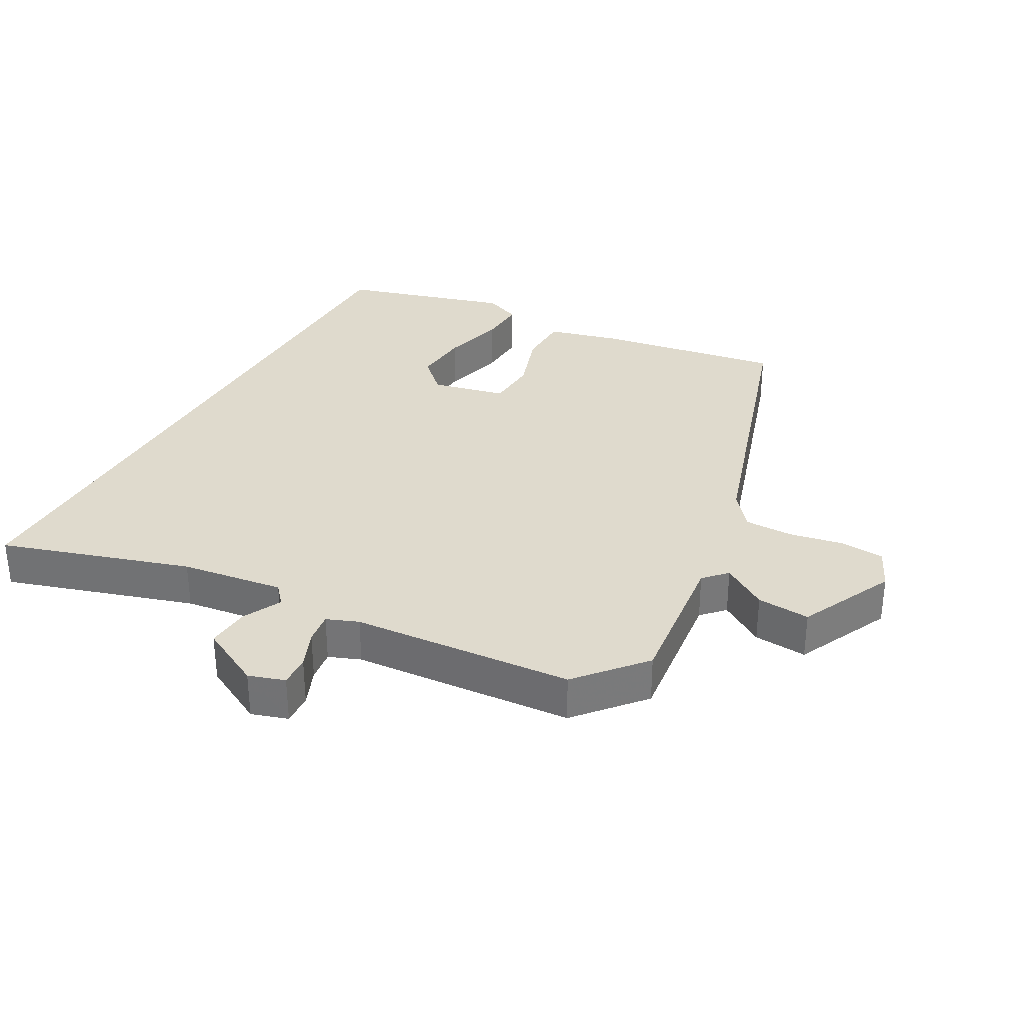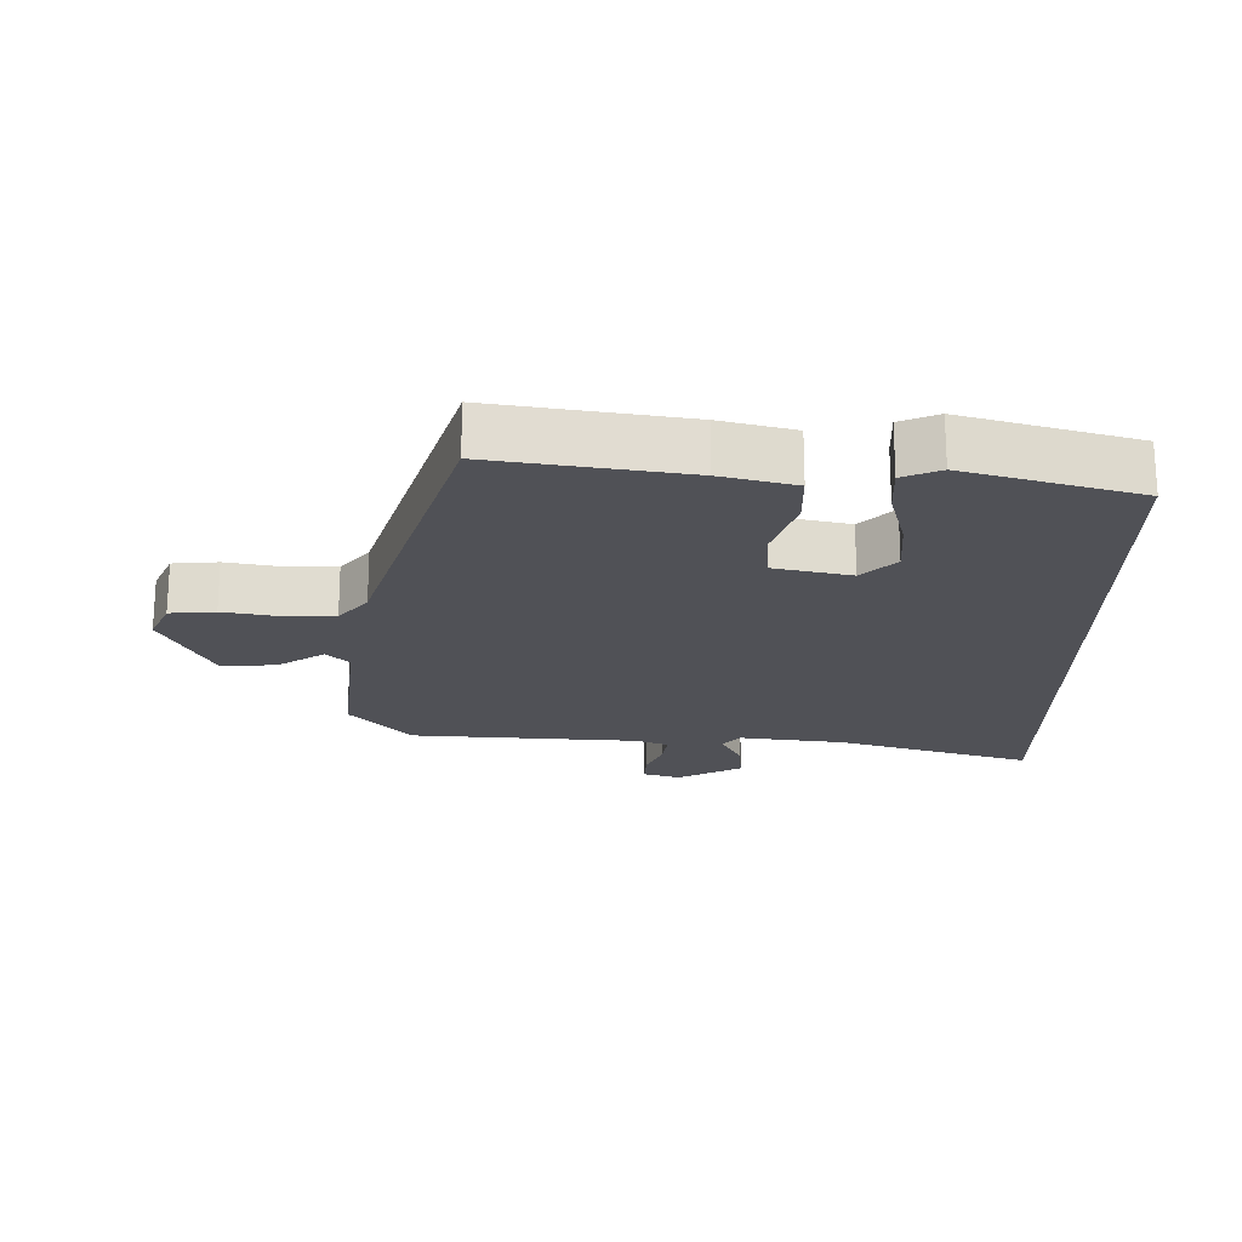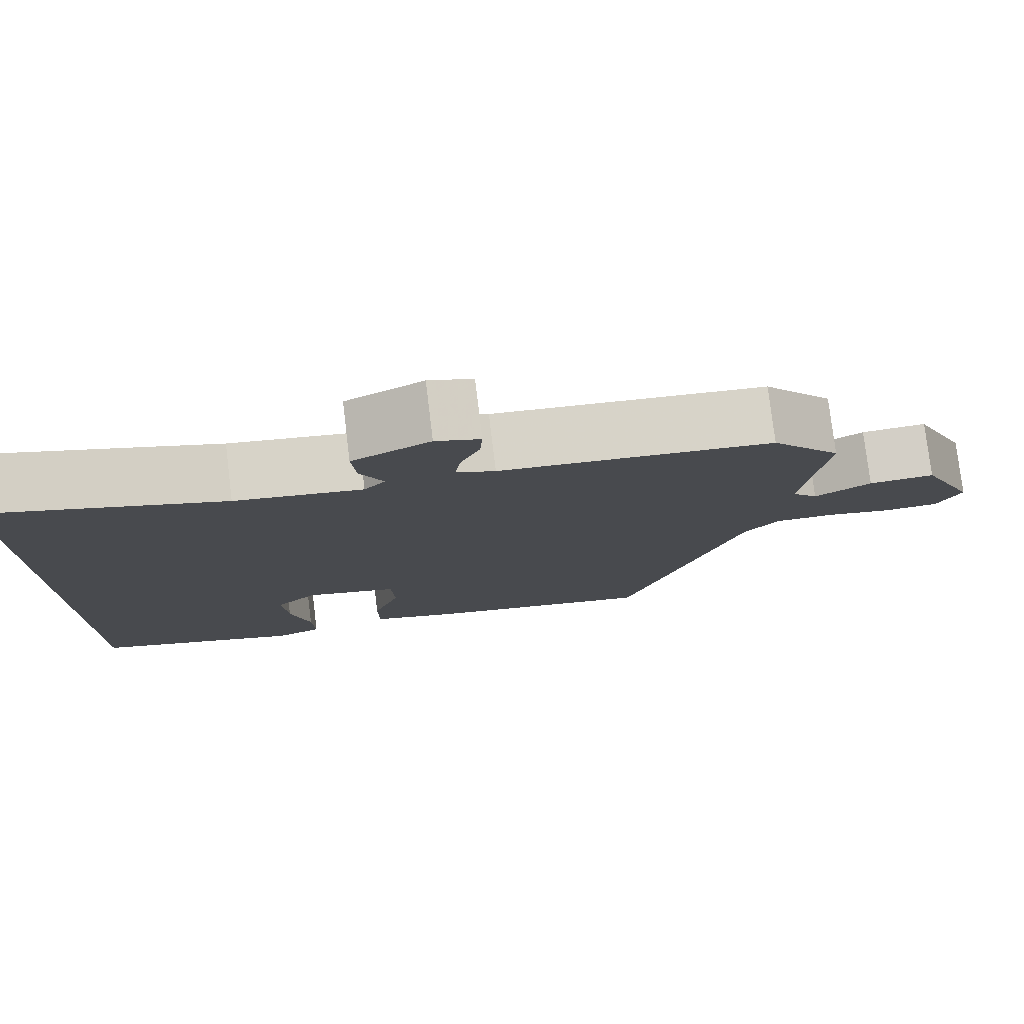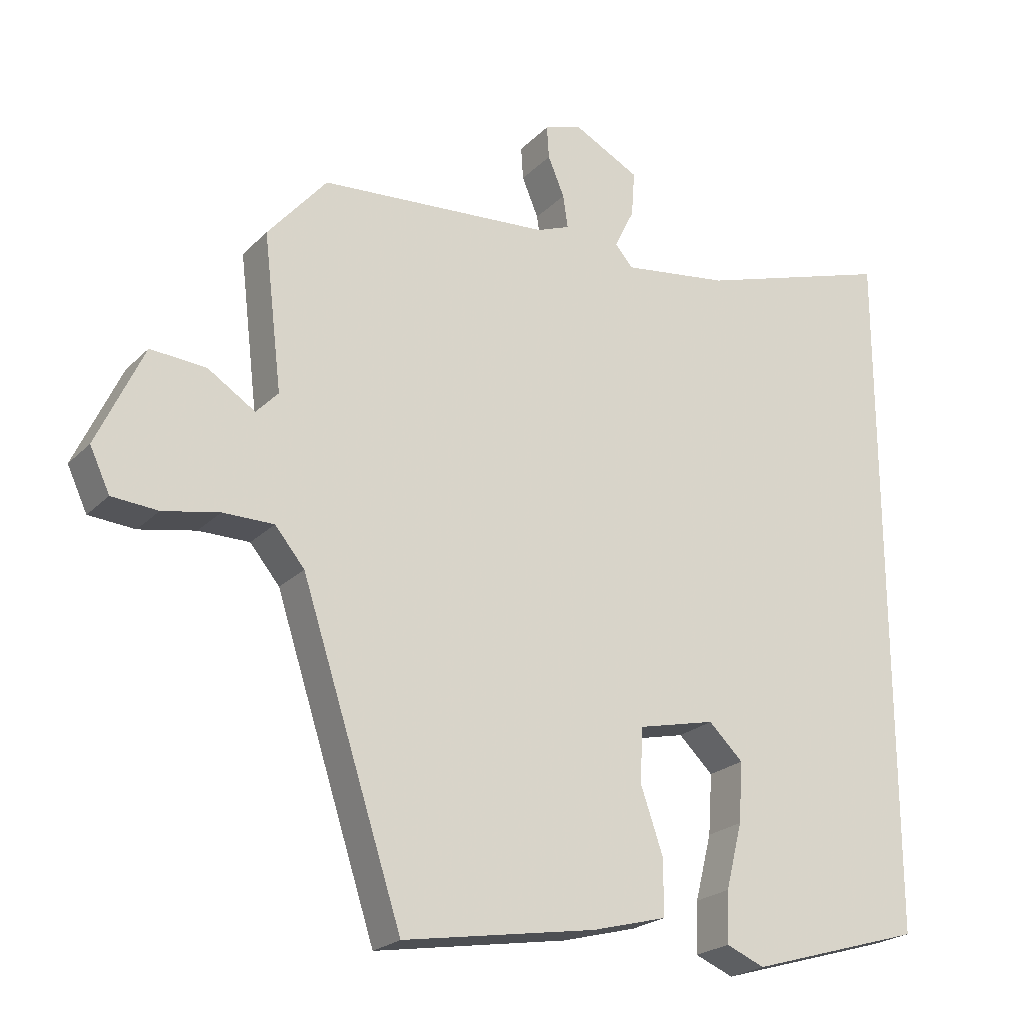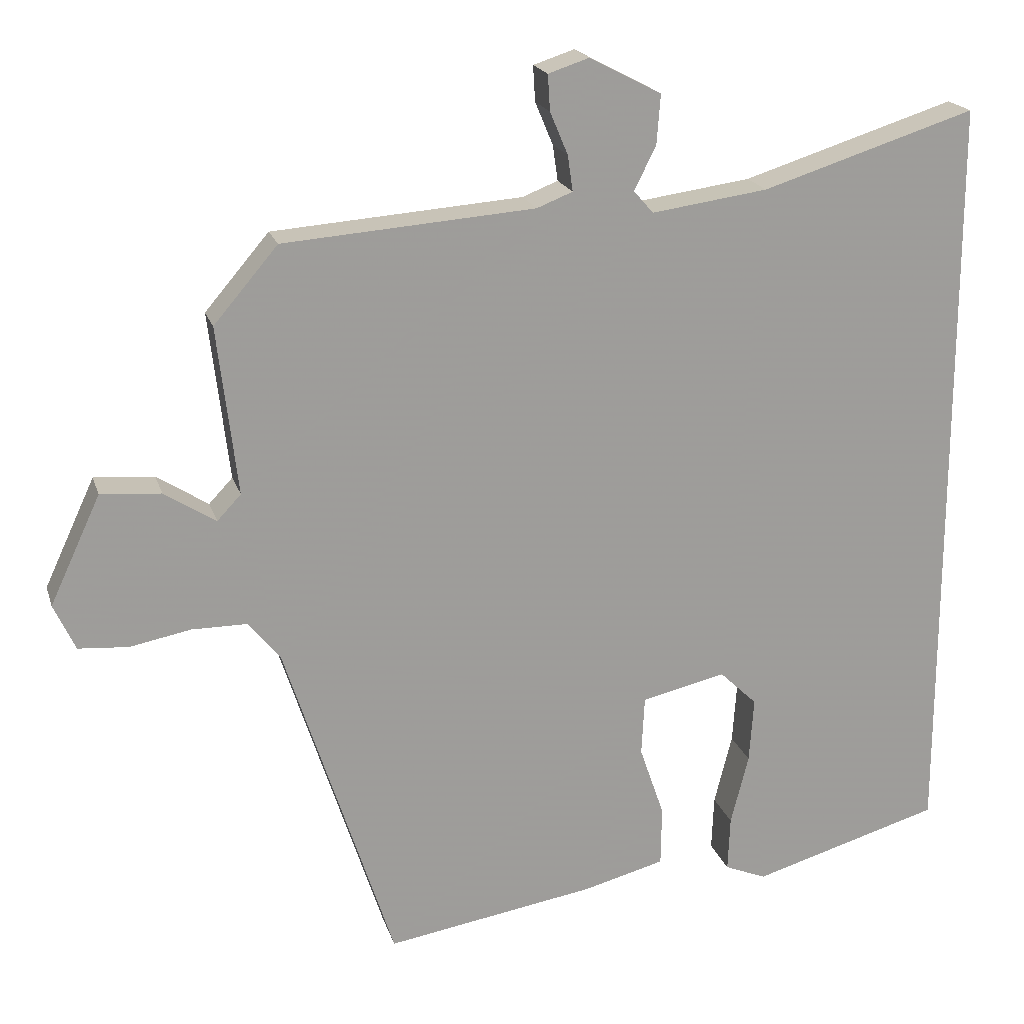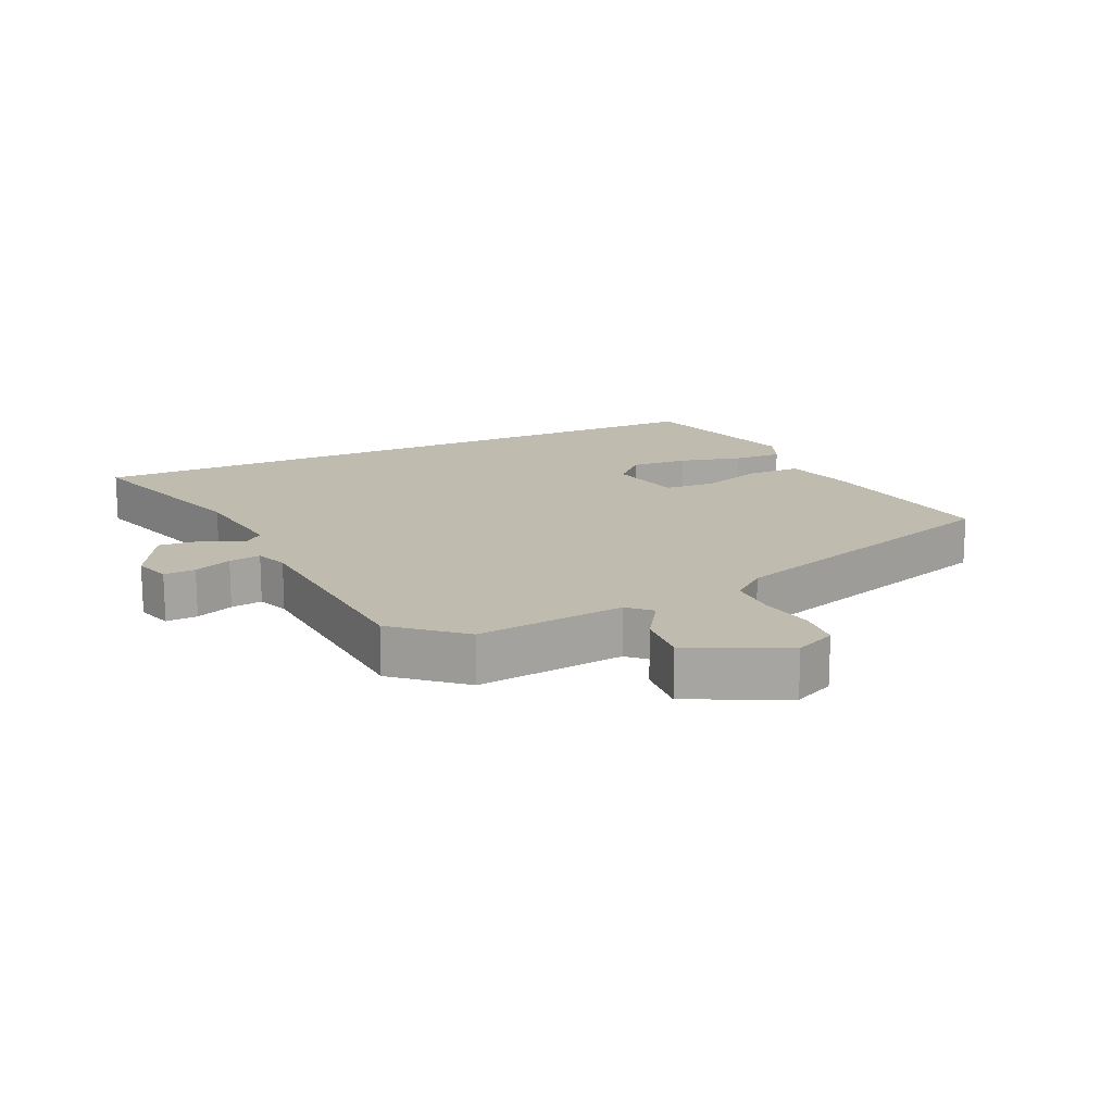
<metadata>
{"format":"obj","ext":"obj","renderer":"f3d","projection":"perspective","resolution":1024,"background":"white","views":[{"elev":32.6,"azim":29.2,"up":"+Y"},{"elev":-20.5,"azim":179.9,"up":"+Y"},{"elev":78.4,"azim":-6.9,"up":"+Z"},{"elev":-22.6,"azim":148.2,"up":"+Z"},{"elev":19.4,"azim":164.9,"up":"+Z"},{"elev":16.1,"azim":65.6,"up":"+Y"}]}
</metadata>
<code>
v 0.303 0.07 -0.514
v 0.021 0.07 -0.467
v -0.088 0.07 -0.438
v -0.089 0.07 -0.358
v -0.056 0.07 -0.262
v -0.06 0.07 -0.183
v -0.173 0.07 -0.157
v -0.223 0.07 -0.205
v -0.217 0.07 -0.292
v -0.193 0.07 -0.387
v -0.19 0.07 -0.461
v -0.246 0.07 -0.484
v -0.5 0.07 -0.409
v -0.5 0.07 0.621
v -0.214 0.07 0.53
v -0.058 0.07 0.508
v -0.032 0.07 0.538
v -0.061 0.07 0.597
v -0.066 0.07 0.663
v 0.03 0.07 0.713
v 0.085 0.07 0.695
v 0.082 0.07 0.647
v 0.058 0.07 0.59
v 0.051 0.07 0.542
v 0.099 0.07 0.523
v 0.436 0.07 0.497
v 0.522 0.07 0.396
v 0.495 0.07 0.17
v 0.527 0.07 0.136
v 0.596 0.07 0.18
v 0.677 0.07 0.186
v 0.745 0.07 0.04
v 0.716 0.07 -0.022
v 0.649 0.07 -0.027
v 0.567 0.07 -0.011
v 0.493 0.07 -0.011
v 0.45 0.07 -0.063
v 0.303 0 -0.514
v 0.021 0 -0.467
v -0.088 0 -0.438
v -0.089 0 -0.358
v -0.056 0 -0.262
v -0.06 0 -0.183
v -0.173 0 -0.157
v -0.223 0 -0.205
v -0.217 0 -0.292
v -0.193 0 -0.387
v -0.19 0 -0.461
v -0.246 0 -0.484
v -0.5 0 -0.409
v -0.5 0 0.621
v -0.214 0 0.53
v -0.058 0 0.508
v -0.032 0 0.538
v -0.061 0 0.597
v -0.066 0 0.663
v 0.03 0 0.713
v 0.085 0 0.695
v 0.082 0 0.647
v 0.058 0 0.59
v 0.051 0 0.542
v 0.099 0 0.523
v 0.436 0 0.497
v 0.522 0 0.396
v 0.495 0 0.17
v 0.527 0 0.136
v 0.596 0 0.18
v 0.677 0 0.186
v 0.745 0 0.04
v 0.716 0 -0.022
v 0.649 0 -0.027
v 0.567 0 -0.011
v 0.493 0 -0.011
v 0.45 0 -0.063
f 32 33 34 35
f 32 35 36
f 29 30 31 32
f 29 32 36
f 28 29 36 37
f 25 26 27 28
f 24 25 28 37
f 20 21 22 23
f 20 23 24
f 17 18 19 20
f 17 20 24
f 16 17 24 37
f 12 13 14 15
f 9 10 11 12
f 8 9 12
f 8 12 15
f 7 8 15 16
f 2 3 4 5
f 2 5 6
f 1 2 6
f 37 1 6
f 6 7 16 37
f 72 71 70 69
f 73 72 69
f 69 68 67 66
f 73 69 66
f 74 73 66 65
f 65 64 63 62
f 74 65 62 61
f 60 59 58 57
f 61 60 57
f 57 56 55 54
f 61 57 54
f 74 61 54 53
f 52 51 50 49
f 49 48 47 46
f 49 46 45
f 52 49 45
f 53 52 45 44
f 42 41 40 39
f 43 42 39
f 43 39 38
f 43 38 74
f 74 53 44 43
f 1 38 39 2
f 2 39 40 3
f 3 40 41 4
f 4 41 42 5
f 5 42 43 6
f 6 43 44 7
f 7 44 45 8
f 8 45 46 9
f 9 46 47 10
f 10 47 48 11
f 11 48 49 12
f 12 49 50 13
f 13 50 51 14
f 14 51 52 15
f 15 52 53 16
f 16 53 54 17
f 17 54 55 18
f 18 55 56 19
f 19 56 57 20
f 20 57 58 21
f 21 58 59 22
f 22 59 60 23
f 23 60 61 24
f 24 61 62 25
f 25 62 63 26
f 26 63 64 27
f 27 64 65 28
f 28 65 66 29
f 29 66 67 30
f 30 67 68 31
f 31 68 69 32
f 32 69 70 33
f 33 70 71 34
f 34 71 72 35
f 35 72 73 36
f 36 73 74 37
f 37 74 38 1

</code>
